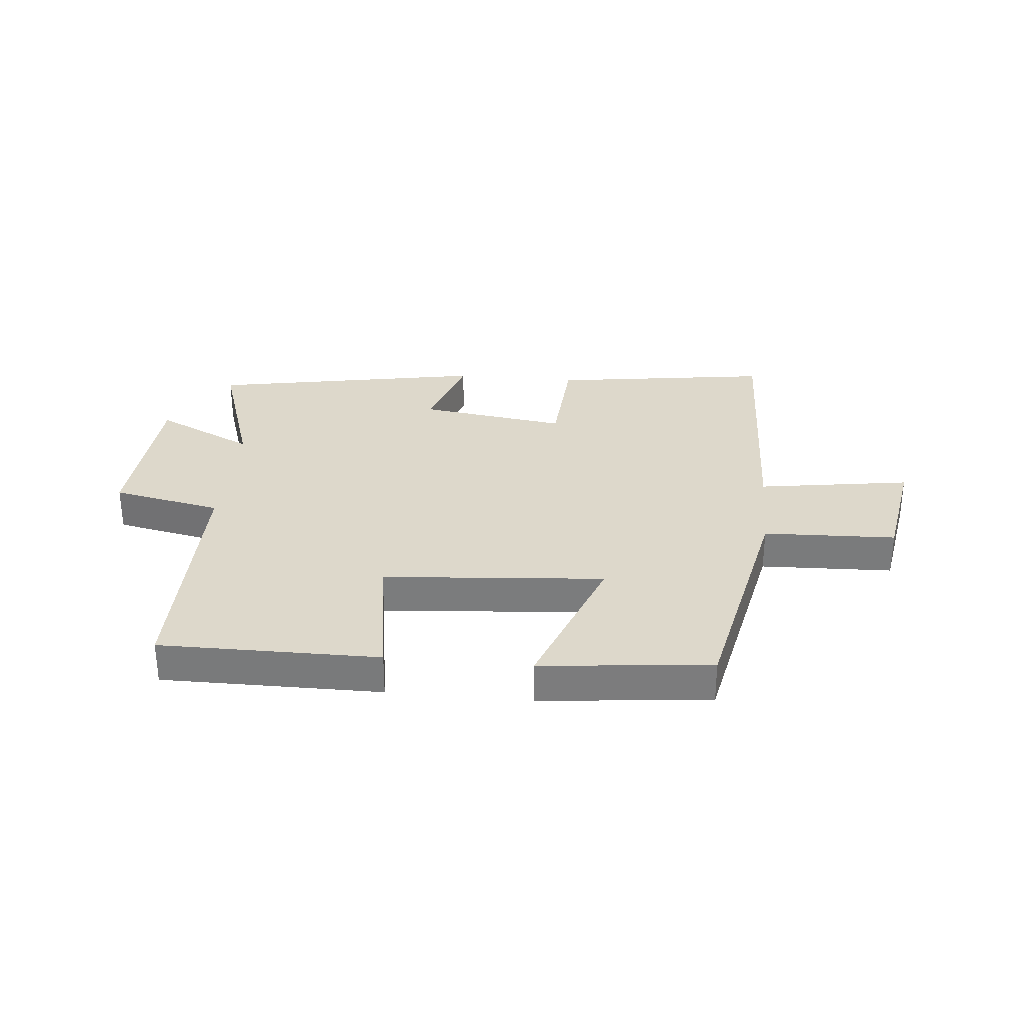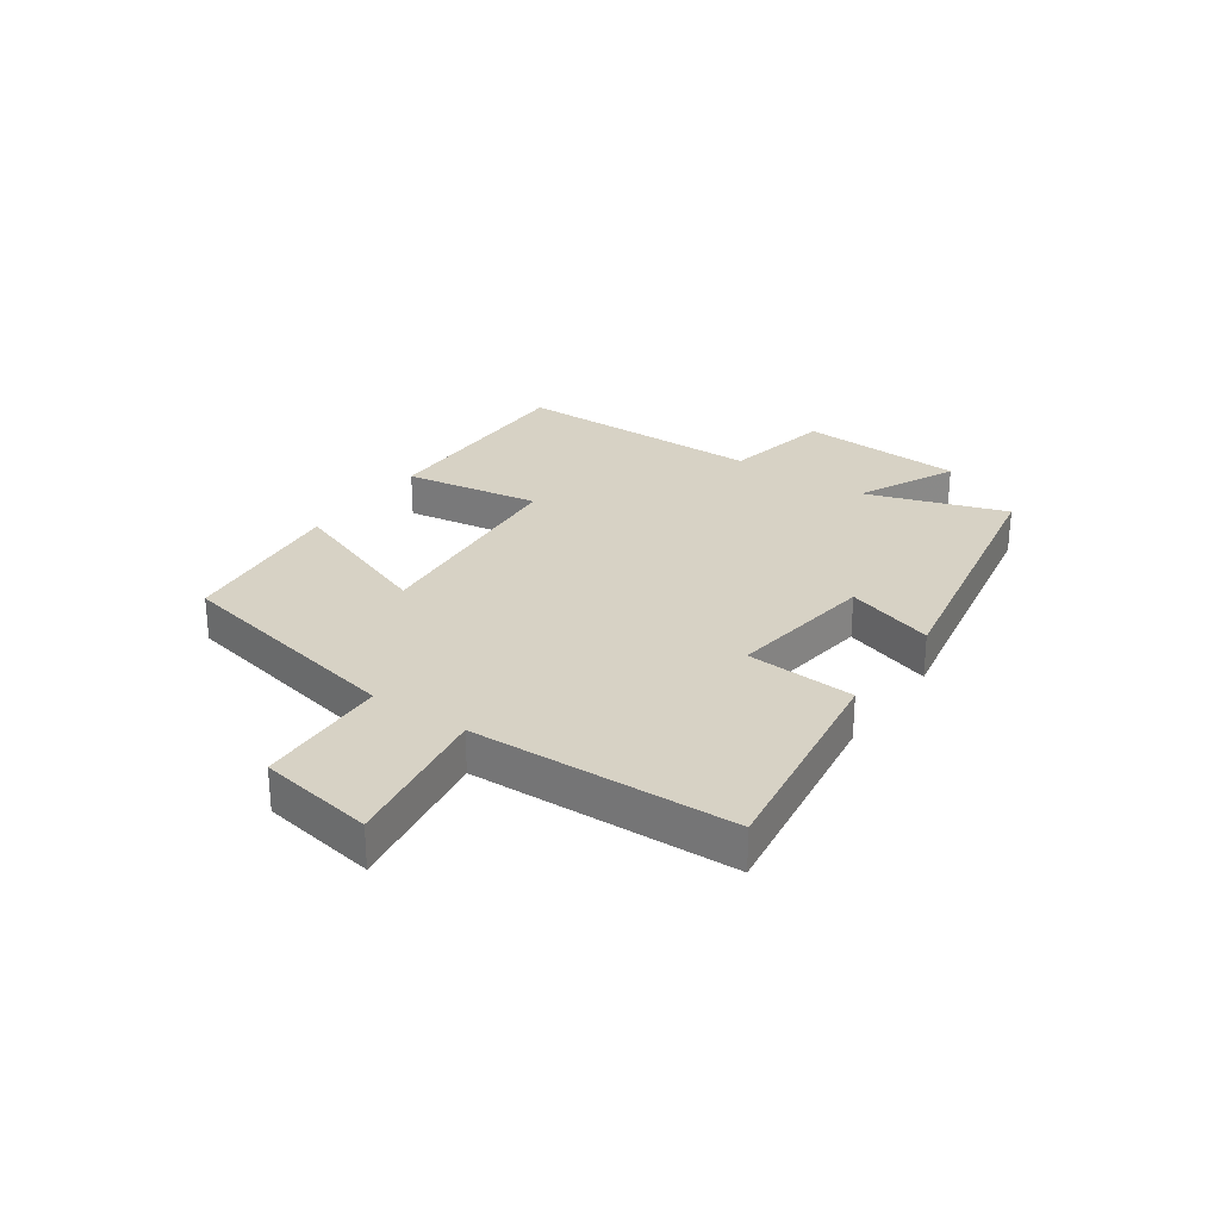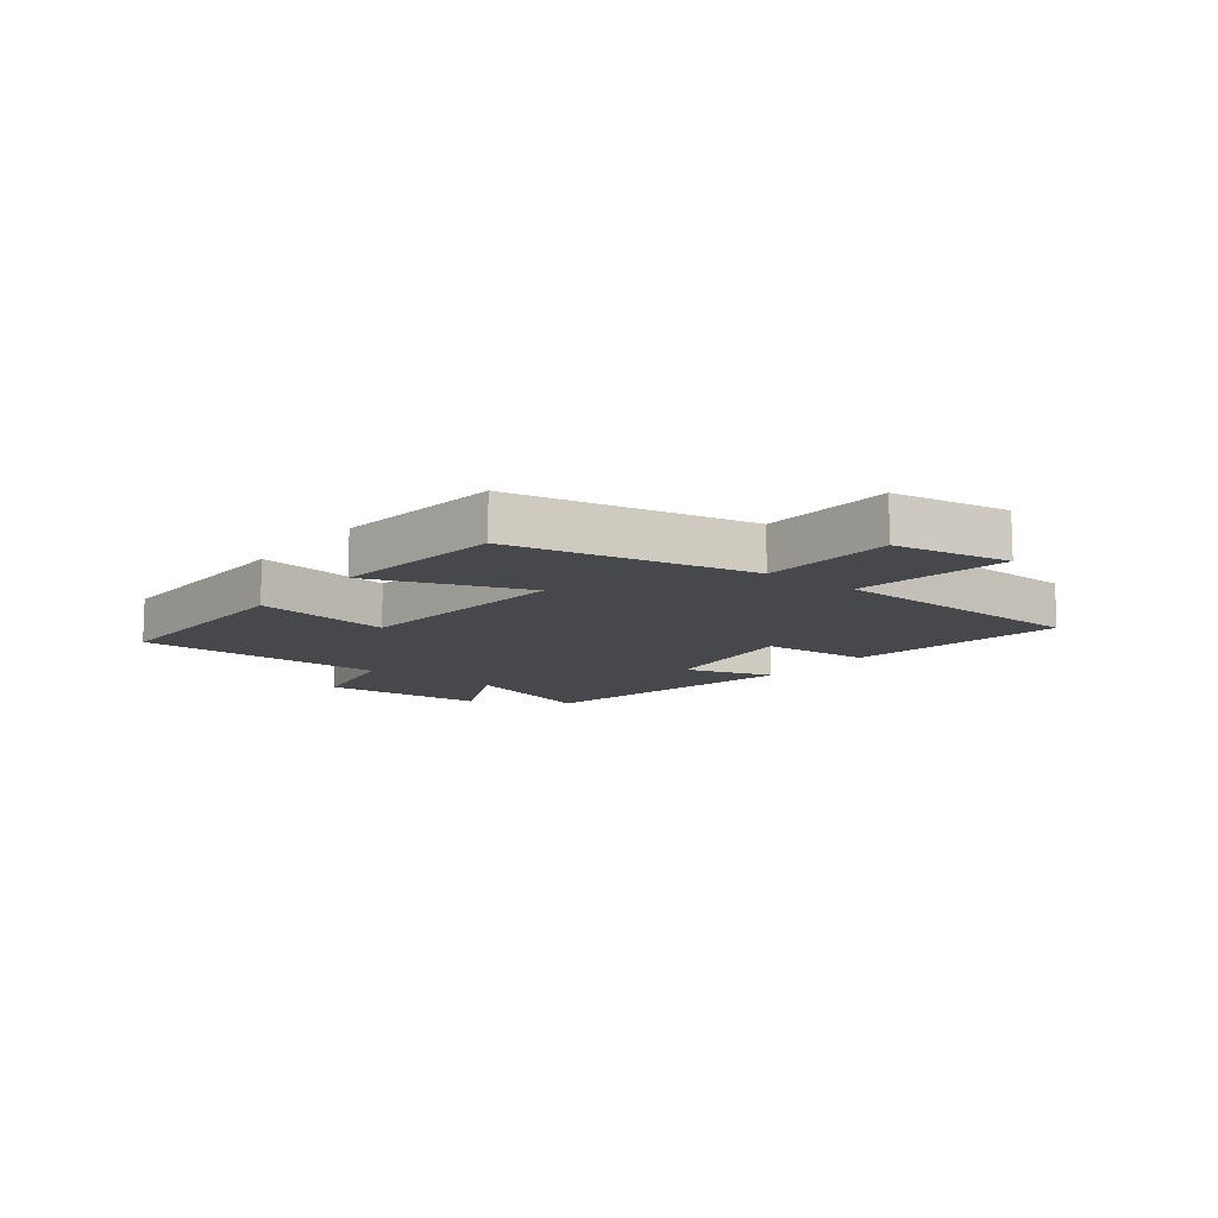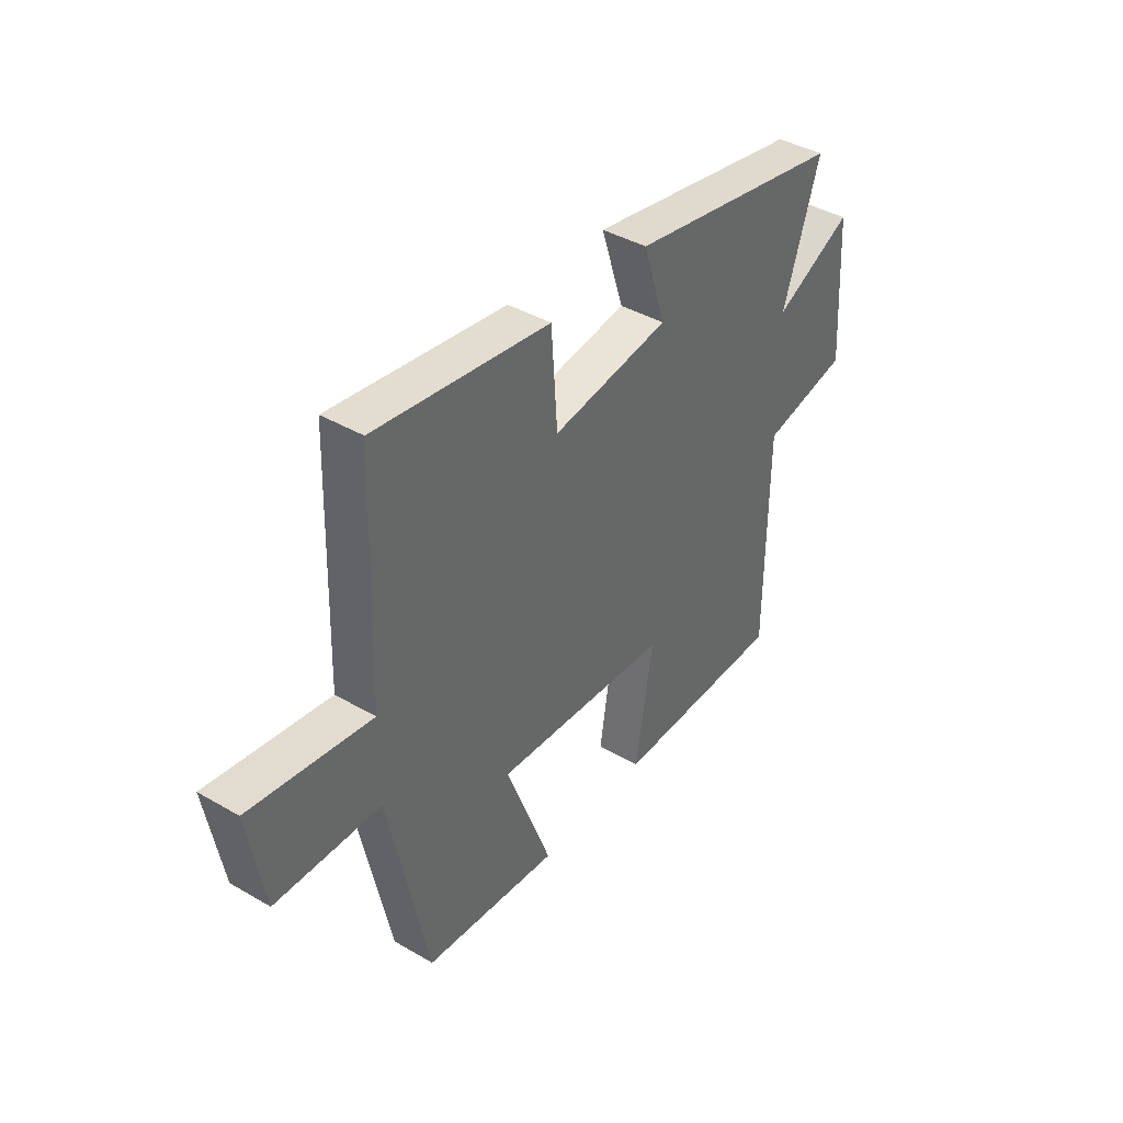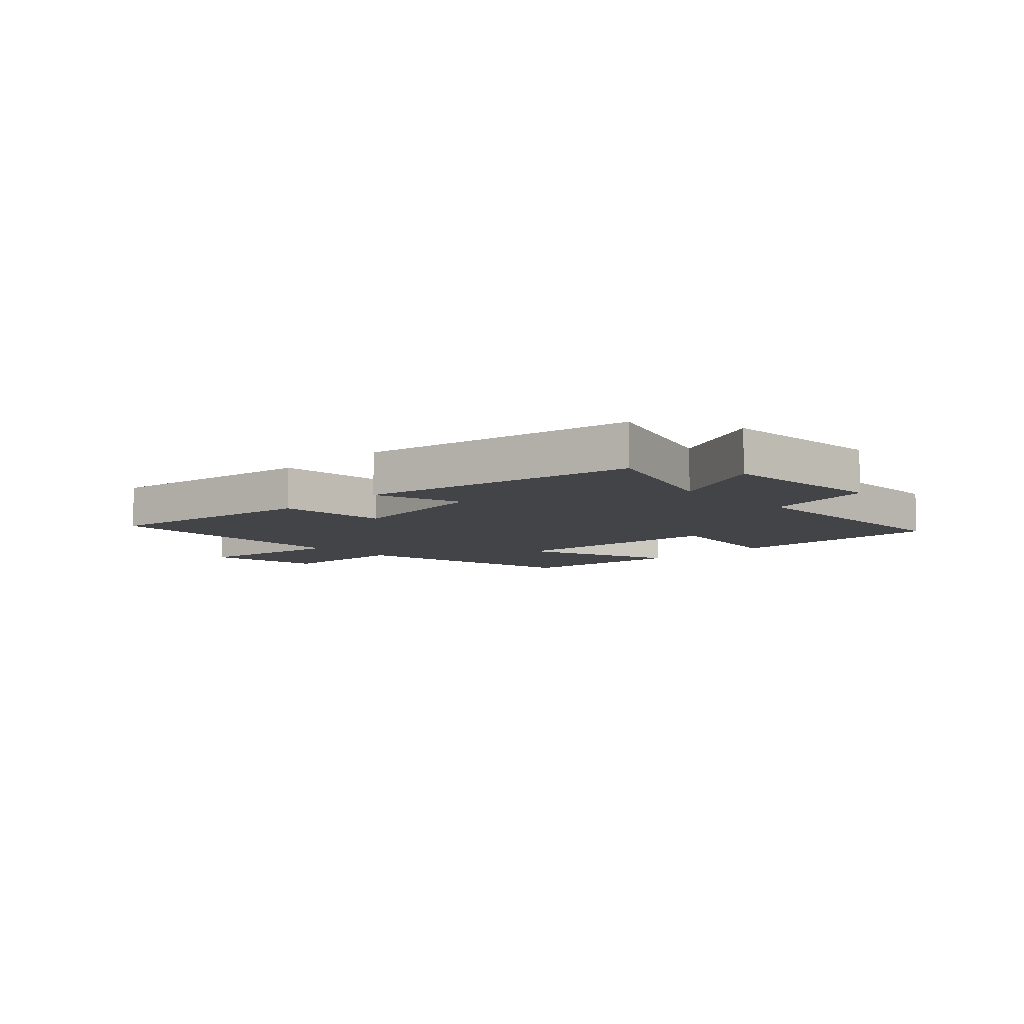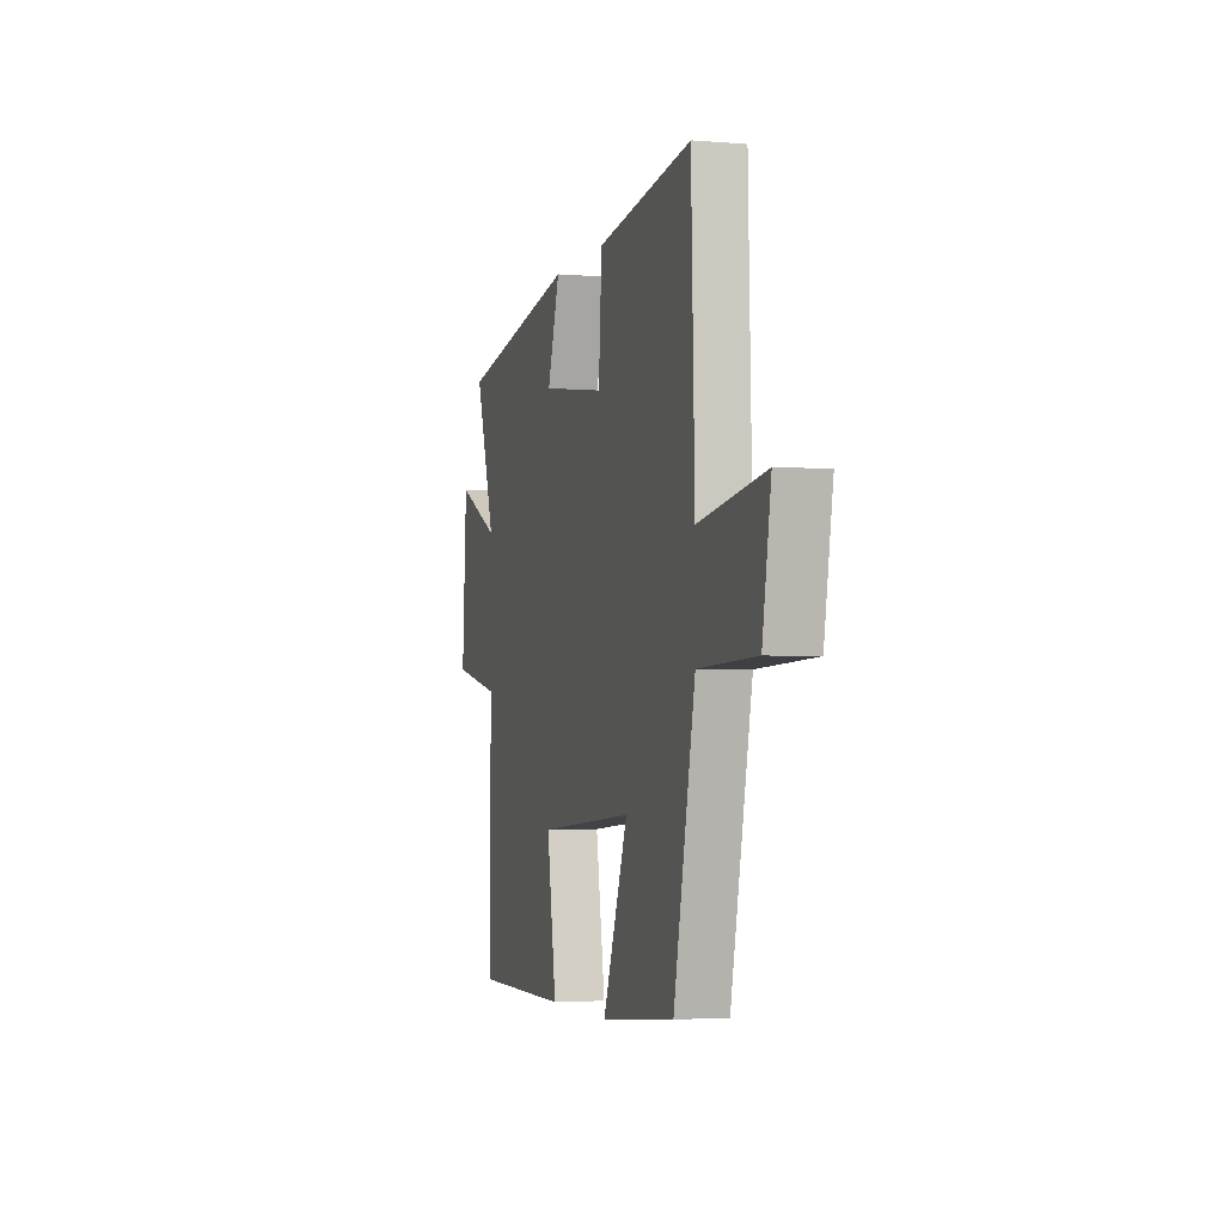
<metadata>
{"format":"obj","ext":"obj","renderer":"f3d","projection":"perspective","resolution":1024,"background":"white","views":[{"elev":31.3,"azim":-174.6,"up":"+Y"},{"elev":27.6,"azim":-55.3,"up":"+Y"},{"elev":-11.4,"azim":-128.2,"up":"+Y"},{"elev":40.7,"azim":-54.6,"up":"+Z"},{"elev":-8.1,"azim":44.1,"up":"+Y"},{"elev":-2.9,"azim":-106.2,"up":"+Z"}]}
</metadata>
<code>
v 0.579 0.07 0.413
v 0.5 0.07 0.172
v 0.67 0.07 0.254
v 0.688 0.07 -0.03
v 0.5 0.07 -0.068
v 0.498 0.07 -0.501
v 0.122 0.07 -0.5
v 0.159 0.07 -0.266
v -0.221 0.07 -0.236
v -0.122 0.07 -0.5
v -0.415 0.07 -0.47
v -0.5 0.07 -0.062
v -0.728 0.07 -0.054
v -0.762 0.07 0.144
v -0.5 0.07 0.104
v -0.486 0.07 0.554
v -0.109 0.07 0.5
v -0.096 0.07 0.312
v 0.158 0.07 0.348
v 0.109 0.07 0.5
v 0.579 0 0.413
v 0.5 0 0.172
v 0.67 0 0.254
v 0.688 0 -0.03
v 0.5 0 -0.068
v 0.498 0 -0.501
v 0.122 0 -0.5
v 0.159 0 -0.266
v -0.221 0 -0.236
v -0.122 0 -0.5
v -0.415 0 -0.47
v -0.5 0 -0.062
v -0.728 0 -0.054
v -0.762 0 0.144
v -0.5 0 0.104
v -0.486 0 0.554
v -0.109 0 0.5
v -0.096 0 0.312
v 0.158 0 0.348
v 0.109 0 0.5
f 19 20 1 2
f 18 19 2
f 15 16 17 18
f 15 18 2
f 12 13 14 15
f 12 15 2
f 9 10 11 12
f 8 9 12 2
f 5 6 7 8
f 5 8 2 3
f 3 4 5
f 22 21 40 39
f 22 39 38
f 38 37 36 35
f 22 38 35
f 35 34 33 32
f 22 35 32
f 32 31 30 29
f 22 32 29 28
f 28 27 26 25
f 23 22 28 25
f 25 24 23
f 1 21 22 2
f 2 22 23 3
f 3 23 24 4
f 4 24 25 5
f 5 25 26 6
f 6 26 27 7
f 7 27 28 8
f 8 28 29 9
f 9 29 30 10
f 10 30 31 11
f 11 31 32 12
f 12 32 33 13
f 13 33 34 14
f 14 34 35 15
f 15 35 36 16
f 16 36 37 17
f 17 37 38 18
f 18 38 39 19
f 19 39 40 20
f 20 40 21 1

</code>
